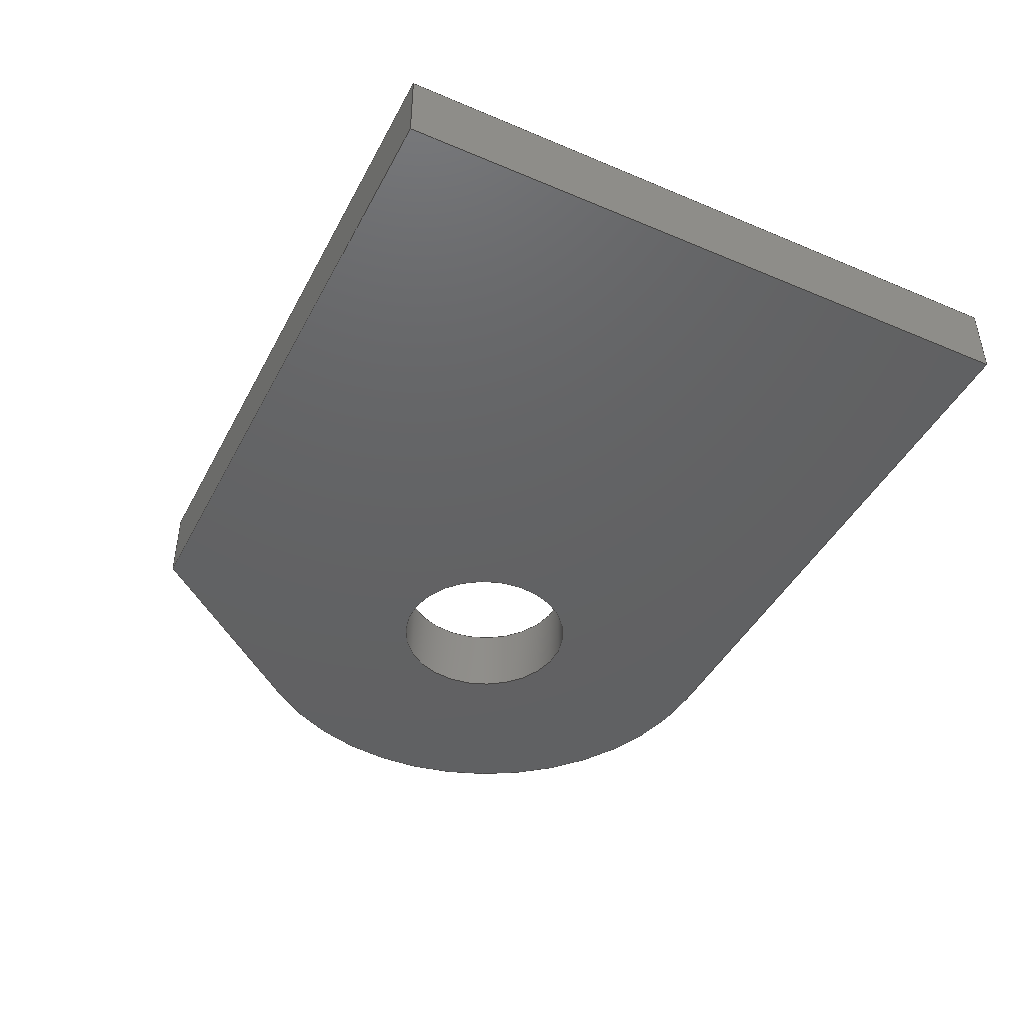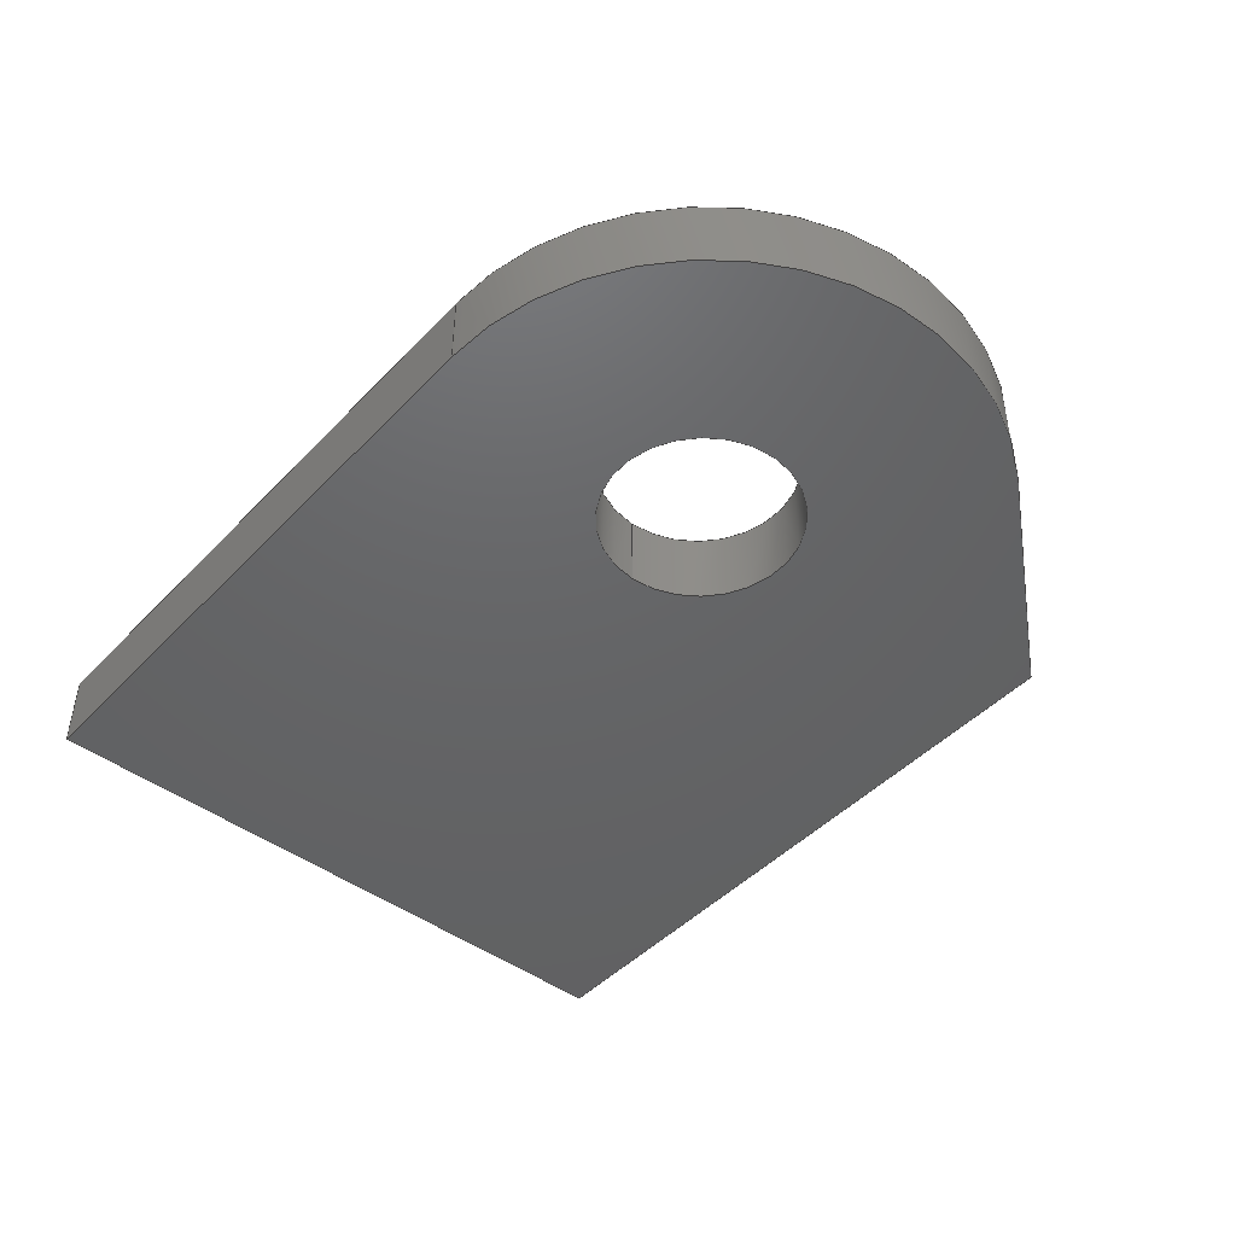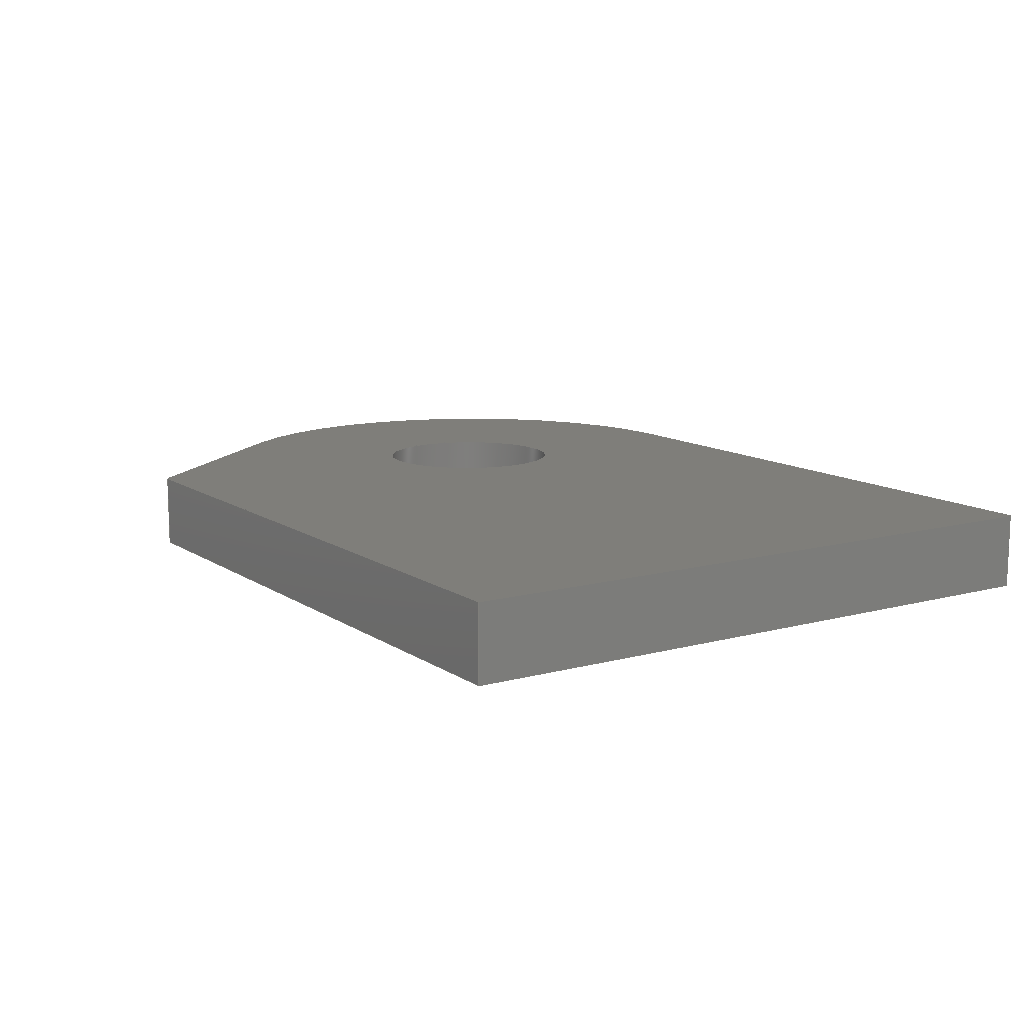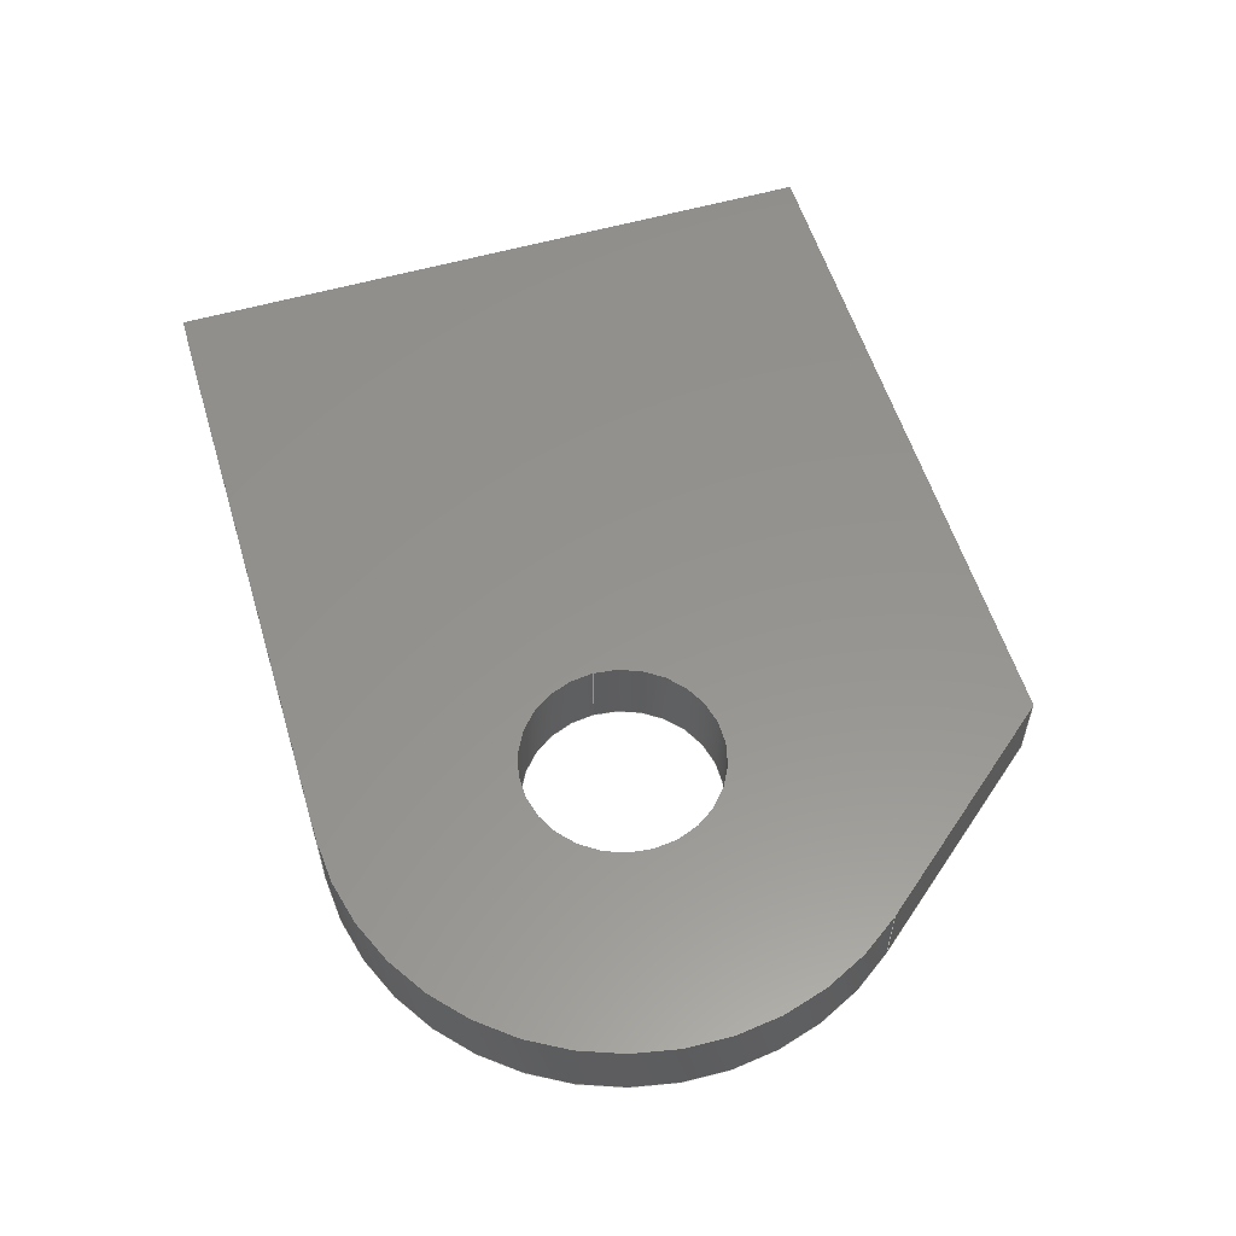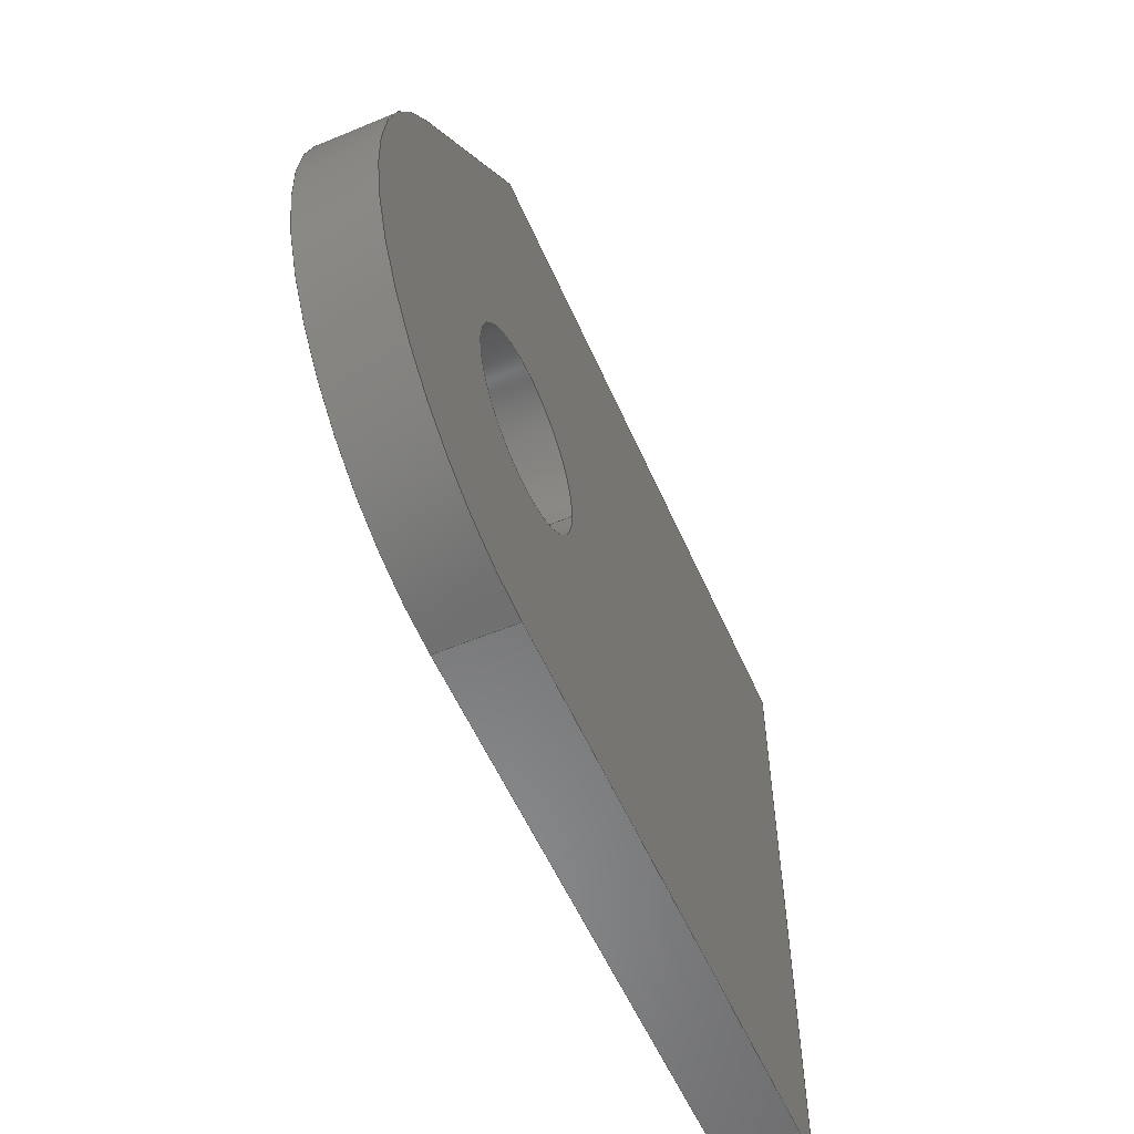
<metadata>
{"format":"step","ext":"stp","renderer":"f3d","projection":"perspective","resolution":1024,"background":"white","views":[{"elev":-44.2,"azim":-116.3,"up":"+Z"},{"elev":-45.7,"azim":49.5,"up":"+Z"},{"elev":11.8,"azim":-123.1,"up":"+Z"},{"elev":56.7,"azim":73.2,"up":"+Z"},{"elev":-56.2,"azim":113.5,"up":"+Y"}]}
</metadata>
<code>
ISO-10303-21;
DATA;
#1=MECHANICAL_DESIGN_GEOMETRIC_PRESENTATION_REPRESENTATION('',(#7),#234);
#2=DIMENSIONAL_EXPONENTS(0,0,0,0,0,0,0);
#3=(
CONVERSION_BASED_UNIT('degree',#4)
NAMED_UNIT(#2)
PLANE_ANGLE_UNIT()
);
#4=PLANE_ANGLE_MEASURE_WITH_UNIT(PLANE_ANGLE_MEASURE(0.01745),#238);
#5=SHAPE_REPRESENTATION_RELATIONSHIP('SRR','None',#241,#6);
#6=ADVANCED_BREP_SHAPE_REPRESENTATION('',(#8),#233);
#7=STYLED_ITEM('',(#250),#8);
#8=MANIFOLD_SOLID_BREP('Body1',#140);
#9=CYLINDRICAL_SURFACE('',#147,1.5);
#10=CYLINDRICAL_SURFACE('',#153,0.5075);
#11=FACE_BOUND('',#23,.T.);
#12=FACE_BOUND('',#30,.T.);
#13=FACE_BOUND('',#32,.T.);
#14=FACE_OUTER_BOUND('',#22,.T.);
#15=FACE_OUTER_BOUND('',#24,.T.);
#16=FACE_OUTER_BOUND('',#25,.T.);
#17=FACE_OUTER_BOUND('',#26,.T.);
#18=FACE_OUTER_BOUND('',#27,.T.);
#19=FACE_OUTER_BOUND('',#28,.T.);
#20=FACE_OUTER_BOUND('',#29,.T.);
#21=FACE_OUTER_BOUND('',#31,.T.);
#22=EDGE_LOOP('',(#92,#93,#94,#95,#96));
#23=EDGE_LOOP('',(#97));
#24=EDGE_LOOP('',(#98,#99,#100,#101));
#25=EDGE_LOOP('',(#102,#103,#104,#105));
#26=EDGE_LOOP('',(#106,#107,#108,#109));
#27=EDGE_LOOP('',(#110,#111,#112,#113));
#28=EDGE_LOOP('',(#114,#115,#116,#117));
#29=EDGE_LOOP('',(#118,#119,#120,#121,#122));
#30=EDGE_LOOP('',(#123));
#31=EDGE_LOOP('',(#124));
#32=EDGE_LOOP('',(#125));
#33=CIRCLE('',#143,1.5);
#34=CIRCLE('',#144,0.5075);
#35=CIRCLE('',#148,1.5);
#36=CIRCLE('',#152,0.5075);
#37=LINE('',#197,#50);
#38=LINE('',#199,#51);
#39=LINE('',#203,#52);
#40=LINE('',#204,#53);
#41=LINE('',#209,#54);
#42=LINE('',#211,#55);
#43=LINE('',#212,#56);
#44=LINE('',#215,#57);
#45=LINE('',#216,#58);
#46=LINE('',#220,#59);
#47=LINE('',#223,#60);
#48=LINE('',#224,#61);
#49=LINE('',#226,#62);
#50=VECTOR('',#158,3.5);
#51=VECTOR('',#159,3.31);
#52=VECTOR('',#162,1.354);
#53=VECTOR('',#163,3.6);
#54=VECTOR('',#168,0.4);
#55=VECTOR('',#169,3.5);
#56=VECTOR('',#170,0.4);
#57=VECTOR('',#173,3.31);
#58=VECTOR('',#174,0.4);
#59=VECTOR('',#179,0.4);
#60=VECTOR('',#182,1.354);
#61=VECTOR('',#183,0.4);
#62=VECTOR('',#186,3.6);
#63=VERTEX_POINT('',#195);
#64=VERTEX_POINT('',#196);
#65=VERTEX_POINT('',#198);
#66=VERTEX_POINT('',#200);
#67=VERTEX_POINT('',#202);
#68=VERTEX_POINT('',#205);
#69=VERTEX_POINT('',#208);
#70=VERTEX_POINT('',#210);
#71=VERTEX_POINT('',#214);
#72=VERTEX_POINT('',#218);
#73=VERTEX_POINT('',#222);
#74=VERTEX_POINT('',#228);
#75=EDGE_CURVE('',#63,#64,#37,.T.);
#76=EDGE_CURVE('',#65,#63,#38,.T.);
#77=EDGE_CURVE('',#65,#66,#33,.T.);
#78=EDGE_CURVE('',#66,#67,#39,.T.);
#79=EDGE_CURVE('',#64,#67,#40,.T.);
#80=EDGE_CURVE('',#68,#68,#34,.T.);
#81=EDGE_CURVE('',#69,#64,#41,.T.);
#82=EDGE_CURVE('',#70,#69,#42,.T.);
#83=EDGE_CURVE('',#70,#63,#43,.T.);
#84=EDGE_CURVE('',#71,#70,#44,.T.);
#85=EDGE_CURVE('',#65,#71,#45,.T.);
#86=EDGE_CURVE('',#72,#71,#35,.T.);
#87=EDGE_CURVE('',#72,#66,#46,.T.);
#88=EDGE_CURVE('',#73,#72,#47,.T.);
#89=EDGE_CURVE('',#73,#67,#48,.T.);
#90=EDGE_CURVE('',#69,#73,#49,.T.);
#91=EDGE_CURVE('',#74,#74,#36,.T.);
#92=ORIENTED_EDGE('',*,*,#75,.F.);
#93=ORIENTED_EDGE('',*,*,#76,.F.);
#94=ORIENTED_EDGE('',*,*,#77,.T.);
#95=ORIENTED_EDGE('',*,*,#78,.T.);
#96=ORIENTED_EDGE('',*,*,#79,.F.);
#97=ORIENTED_EDGE('',*,*,#80,.T.);
#98=ORIENTED_EDGE('',*,*,#75,.T.);
#99=ORIENTED_EDGE('',*,*,#81,.F.);
#100=ORIENTED_EDGE('',*,*,#82,.F.);
#101=ORIENTED_EDGE('',*,*,#83,.T.);
#102=ORIENTED_EDGE('',*,*,#76,.T.);
#103=ORIENTED_EDGE('',*,*,#83,.F.);
#104=ORIENTED_EDGE('',*,*,#84,.F.);
#105=ORIENTED_EDGE('',*,*,#85,.F.);
#106=ORIENTED_EDGE('',*,*,#77,.F.);
#107=ORIENTED_EDGE('',*,*,#85,.T.);
#108=ORIENTED_EDGE('',*,*,#86,.F.);
#109=ORIENTED_EDGE('',*,*,#87,.T.);
#110=ORIENTED_EDGE('',*,*,#78,.F.);
#111=ORIENTED_EDGE('',*,*,#87,.F.);
#112=ORIENTED_EDGE('',*,*,#88,.F.);
#113=ORIENTED_EDGE('',*,*,#89,.T.);
#114=ORIENTED_EDGE('',*,*,#79,.T.);
#115=ORIENTED_EDGE('',*,*,#89,.F.);
#116=ORIENTED_EDGE('',*,*,#90,.F.);
#117=ORIENTED_EDGE('',*,*,#81,.T.);
#118=ORIENTED_EDGE('',*,*,#82,.T.);
#119=ORIENTED_EDGE('',*,*,#90,.T.);
#120=ORIENTED_EDGE('',*,*,#88,.T.);
#121=ORIENTED_EDGE('',*,*,#86,.T.);
#122=ORIENTED_EDGE('',*,*,#84,.T.);
#123=ORIENTED_EDGE('',*,*,#91,.T.);
#124=ORIENTED_EDGE('',*,*,#80,.F.);
#125=ORIENTED_EDGE('',*,*,#91,.F.);
#126=PLANE('',#142);
#127=PLANE('',#145);
#128=PLANE('',#146);
#129=PLANE('',#149);
#130=PLANE('',#150);
#131=PLANE('',#151);
#132=ADVANCED_FACE('',(#14,#11),#126,.T.);
#133=ADVANCED_FACE('',(#15),#127,.F.);
#134=ADVANCED_FACE('',(#16),#128,.F.);
#135=ADVANCED_FACE('',(#17),#9,.T.);
#136=ADVANCED_FACE('',(#18),#129,.F.);
#137=ADVANCED_FACE('',(#19),#130,.F.);
#138=ADVANCED_FACE('',(#20,#12),#131,.F.);
#139=ADVANCED_FACE('',(#21,#13),#10,.F.);
#140=CLOSED_SHELL('',(#132,#133,#134,#135,#136,#137,#138,#139));
#141=AXIS2_PLACEMENT_3D('placement',#193,#154,#155);
#142=AXIS2_PLACEMENT_3D('',#194,#156,#157);
#143=AXIS2_PLACEMENT_3D('',#201,#160,#161);
#144=AXIS2_PLACEMENT_3D('',#206,#164,#165);
#145=AXIS2_PLACEMENT_3D('',#207,#166,#167);
#146=AXIS2_PLACEMENT_3D('',#213,#171,#172);
#147=AXIS2_PLACEMENT_3D('',#217,#175,#176);
#148=AXIS2_PLACEMENT_3D('',#219,#177,#178);
#149=AXIS2_PLACEMENT_3D('',#221,#180,#181);
#150=AXIS2_PLACEMENT_3D('',#225,#184,#185);
#151=AXIS2_PLACEMENT_3D('',#227,#187,#188);
#152=AXIS2_PLACEMENT_3D('',#229,#189,#190);
#153=AXIS2_PLACEMENT_3D('',#230,#191,#192);
#154=DIRECTION('axis',(0,0,1));
#155=DIRECTION('refdir',(1,0,0));
#156=DIRECTION('center_axis',(0,0,1));
#157=DIRECTION('ref_axis',(1,0,0));
#158=DIRECTION('',(0,1,0));
#159=DIRECTION('',(-1,0,0));
#160=DIRECTION('center_axis',(0,0,1));
#161=DIRECTION('ref_axis',(0,-1,0));
#162=DIRECTION('',(-0.6384,0.7697,0));
#163=DIRECTION('',(1,1.757e-14,0));
#164=DIRECTION('center_axis',(0,0,-1));
#165=DIRECTION('ref_axis',(1,0,0));
#166=DIRECTION('center_axis',(1,0,0));
#167=DIRECTION('ref_axis',(0,-1,0));
#168=DIRECTION('',(0,0,1));
#169=DIRECTION('',(0,1,0));
#170=DIRECTION('',(0,0,1));
#171=DIRECTION('center_axis',(0,1,0));
#172=DIRECTION('ref_axis',(1,0,0));
#173=DIRECTION('',(-1,0,0));
#174=DIRECTION('',(0,0,-1));
#175=DIRECTION('center_axis',(0,0,1));
#176=DIRECTION('ref_axis',(1,0,0));
#177=DIRECTION('center_axis',(0,0,-1));
#178=DIRECTION('ref_axis',(1,0,0));
#179=DIRECTION('',(0,0,1));
#180=DIRECTION('center_axis',(-0.7697,-0.6384,0));
#181=DIRECTION('ref_axis',(-0.6384,0.7697,0));
#182=DIRECTION('',(0.6384,-0.7697,0));
#183=DIRECTION('',(0,0,1));
#184=DIRECTION('center_axis',(0,-1,0));
#185=DIRECTION('ref_axis',(-1,0,0));
#186=DIRECTION('',(1,1.757e-14,0));
#187=DIRECTION('center_axis',(0,0,1));
#188=DIRECTION('ref_axis',(1,0,0));
#189=DIRECTION('center_axis',(0,0,1));
#190=DIRECTION('ref_axis',(-1,0,0));
#191=DIRECTION('center_axis',(0,0,1));
#192=DIRECTION('ref_axis',(1,0,0));
#193=CARTESIAN_POINT('',(0,0,0));
#194=CARTESIAN_POINT('Origin',(0,0,0));
#195=CARTESIAN_POINT('',(-3.31,-1.5,0));
#196=CARTESIAN_POINT('',(-3.31,2,0));
#197=CARTESIAN_POINT('',(-3.31,-1.5,0));
#198=CARTESIAN_POINT('',(0,-1.5,0));
#199=CARTESIAN_POINT('',(0,-1.5,0));
#200=CARTESIAN_POINT('',(1.155,0.9576,0));
#201=CARTESIAN_POINT('Origin',(0,0,0));
#202=CARTESIAN_POINT('',(0.29,2,0));
#203=CARTESIAN_POINT('',(1.155,0.9576,0));
#204=CARTESIAN_POINT('',(-3.31,2,0));
#205=CARTESIAN_POINT('',(-0.5075,0,0));
#206=CARTESIAN_POINT('Origin',(0,0,0));
#207=CARTESIAN_POINT('Origin',(-3.31,2,0));
#208=CARTESIAN_POINT('',(-3.31,2,-0.4));
#209=CARTESIAN_POINT('',(-3.31,2,-0.4));
#210=CARTESIAN_POINT('',(-3.31,-1.5,-0.4));
#211=CARTESIAN_POINT('',(-3.31,-1.5,-0.4));
#212=CARTESIAN_POINT('',(-3.31,-1.5,-0.4));
#213=CARTESIAN_POINT('Origin',(-3.31,-1.5,0));
#214=CARTESIAN_POINT('',(0,-1.5,-0.4));
#215=CARTESIAN_POINT('',(0,-1.5,-0.4));
#216=CARTESIAN_POINT('',(0,-1.5,0));
#217=CARTESIAN_POINT('Origin',(0,0,0));
#218=CARTESIAN_POINT('',(1.155,0.9576,-0.4));
#219=CARTESIAN_POINT('Origin',(0,0,-0.4));
#220=CARTESIAN_POINT('',(1.155,0.9576,-0.4));
#221=CARTESIAN_POINT('Origin',(1.155,0.9576,0));
#222=CARTESIAN_POINT('',(0.29,2,-0.4));
#223=CARTESIAN_POINT('',(0.29,2,-0.4));
#224=CARTESIAN_POINT('',(0.29,2,-0.4));
#225=CARTESIAN_POINT('Origin',(0.29,2,0));
#226=CARTESIAN_POINT('',(-3.31,2,-0.4));
#227=CARTESIAN_POINT('Origin',(0,0,-0.4));
#228=CARTESIAN_POINT('',(-0.5075,0,-0.4));
#229=CARTESIAN_POINT('Origin',(0,0,-0.4));
#230=CARTESIAN_POINT('Origin',(0,0,0));
#231=UNCERTAINTY_MEASURE_WITH_UNIT(LENGTH_MEASURE(0.001),#235,
'DISTANCE_ACCURACY_VALUE',
'Maximum model space distance between geometric entities at asserted c
onnectivities');
#232=UNCERTAINTY_MEASURE_WITH_UNIT(LENGTH_MEASURE(1e-06),#236,
'DISTANCE_ACCURACY_VALUE',
'Maximum model space distance between geometric entities at asserted c
onnectivities');
#233=(
GEOMETRIC_REPRESENTATION_CONTEXT(3)
GLOBAL_UNCERTAINTY_ASSIGNED_CONTEXT((#231))
GLOBAL_UNIT_ASSIGNED_CONTEXT((#235,#238,#237))
REPRESENTATION_CONTEXT('','3D')
);
#234=(
GEOMETRIC_REPRESENTATION_CONTEXT(3)
GLOBAL_UNCERTAINTY_ASSIGNED_CONTEXT((#232))
GLOBAL_UNIT_ASSIGNED_CONTEXT((#236,#3,#237))
REPRESENTATION_CONTEXT('','3D')
);
#235=(
LENGTH_UNIT()
NAMED_UNIT(*)
SI_UNIT(.CENTI.,.METRE.)
);
#236=(
LENGTH_UNIT()
NAMED_UNIT(*)
SI_UNIT(.MILLI.,.METRE.)
);
#237=(
NAMED_UNIT(*)
SI_UNIT($,.STERADIAN.)
SOLID_ANGLE_UNIT()
);
#238=(
NAMED_UNIT(*)
PLANE_ANGLE_UNIT()
SI_UNIT($,.RADIAN.)
);
#239=SHAPE_DEFINITION_REPRESENTATION(#240,#241);
#240=PRODUCT_DEFINITION_SHAPE('',$,#243);
#241=SHAPE_REPRESENTATION('',(#141),#233);
#242=PRODUCT_DEFINITION_CONTEXT('part definition',#247,'design');
#243=PRODUCT_DEFINITION('CERNIERA_PORTAMOZZO_POST_2_MIR',
'CERNIERA_PORTAMOZZO_POST_2_MIR',#244,#242);
#244=PRODUCT_DEFINITION_FORMATION('',$,#249);
#245=PRODUCT_RELATED_PRODUCT_CATEGORY('CERNIERA_PORTAMOZZO_POST_2_MIR',
'CERNIERA_PORTAMOZZO_POST_2_MIR',(#249));
#246=APPLICATION_PROTOCOL_DEFINITION('international standard',
'automotive_design',2009,#247);
#247=APPLICATION_CONTEXT(
'Core Data for Automotive Mechanical Design Process');
#248=PRODUCT_CONTEXT('part definition',#247,'mechanical');
#249=PRODUCT('CERNIERA_PORTAMOZZO_POST_2_MIR',
'CERNIERA_PORTAMOZZO_POST_2_MIR',$,(#248));
#250=PRESENTATION_STYLE_ASSIGNMENT((#251));
#251=SURFACE_STYLE_USAGE(.BOTH.,#252);
#252=SURFACE_SIDE_STYLE('',(#253));
#253=SURFACE_STYLE_FILL_AREA(#254);
#254=FILL_AREA_STYLE('Steel - Satin',(#255));
#255=FILL_AREA_STYLE_COLOUR('Steel - Satin',#256);
#256=COLOUR_RGB('Steel - Satin',0.6275,0.6275,0.6275);
ENDSEC;
END-ISO-10303-21;

</code>
